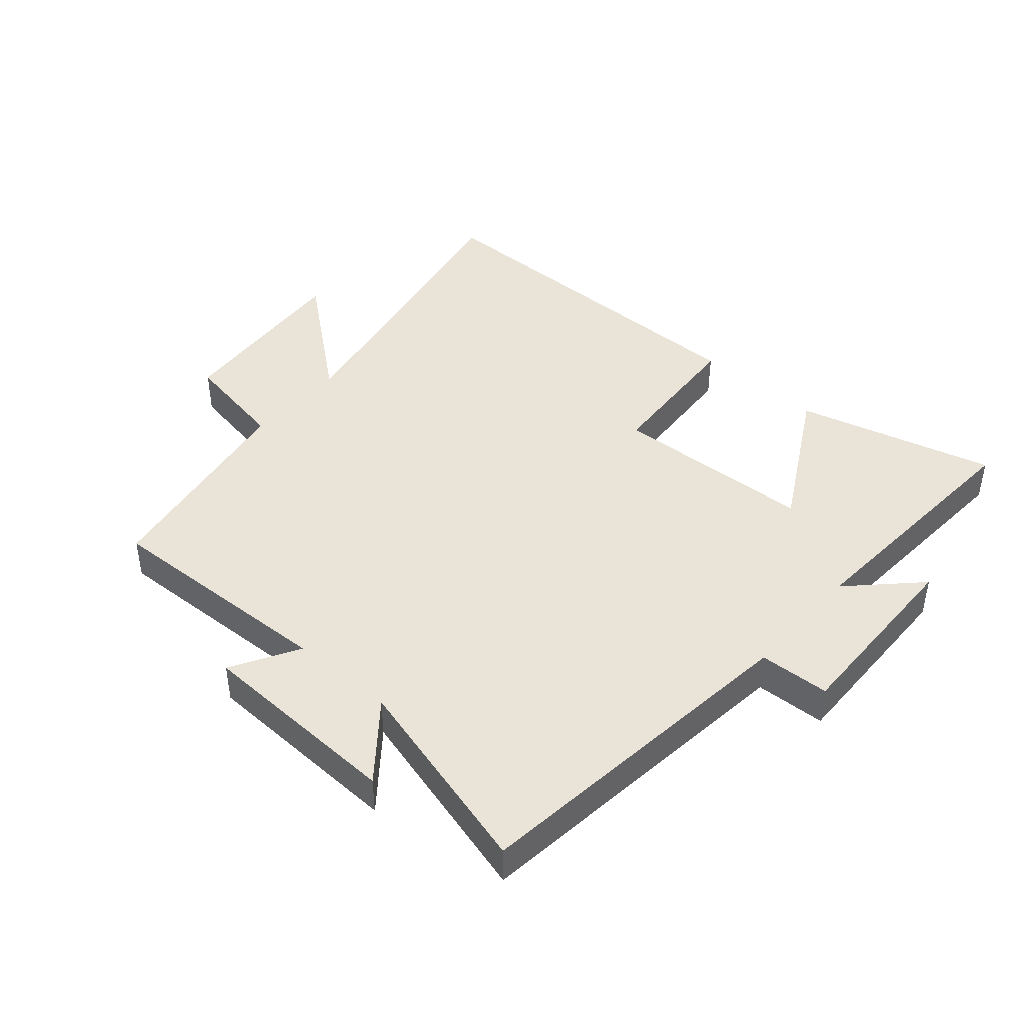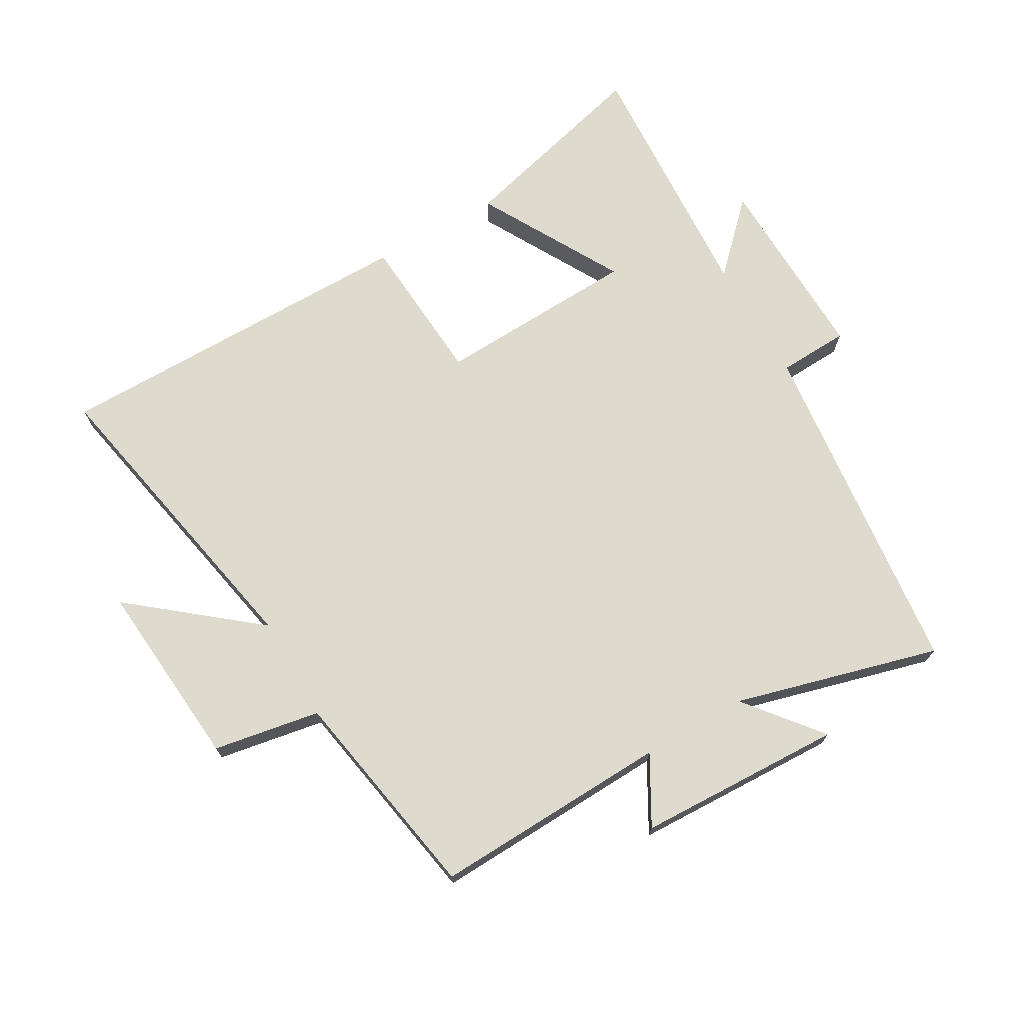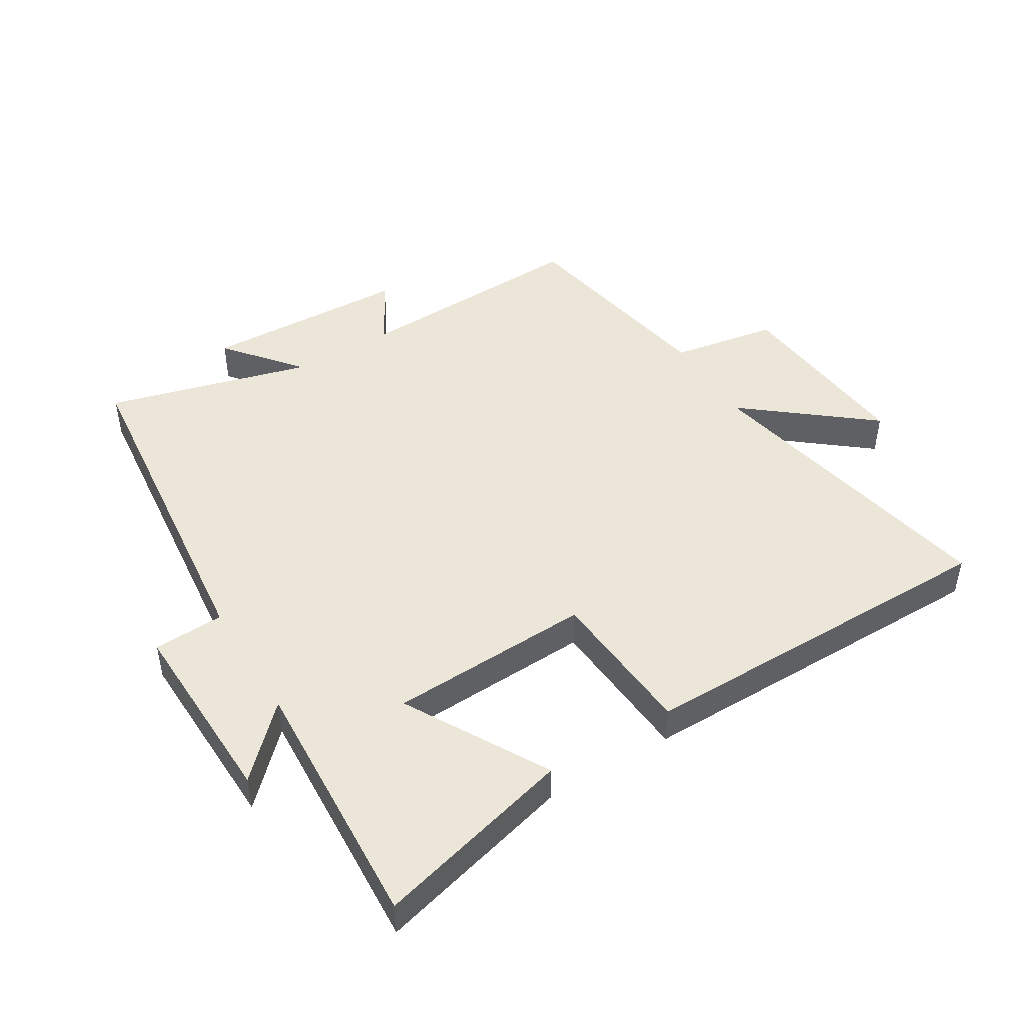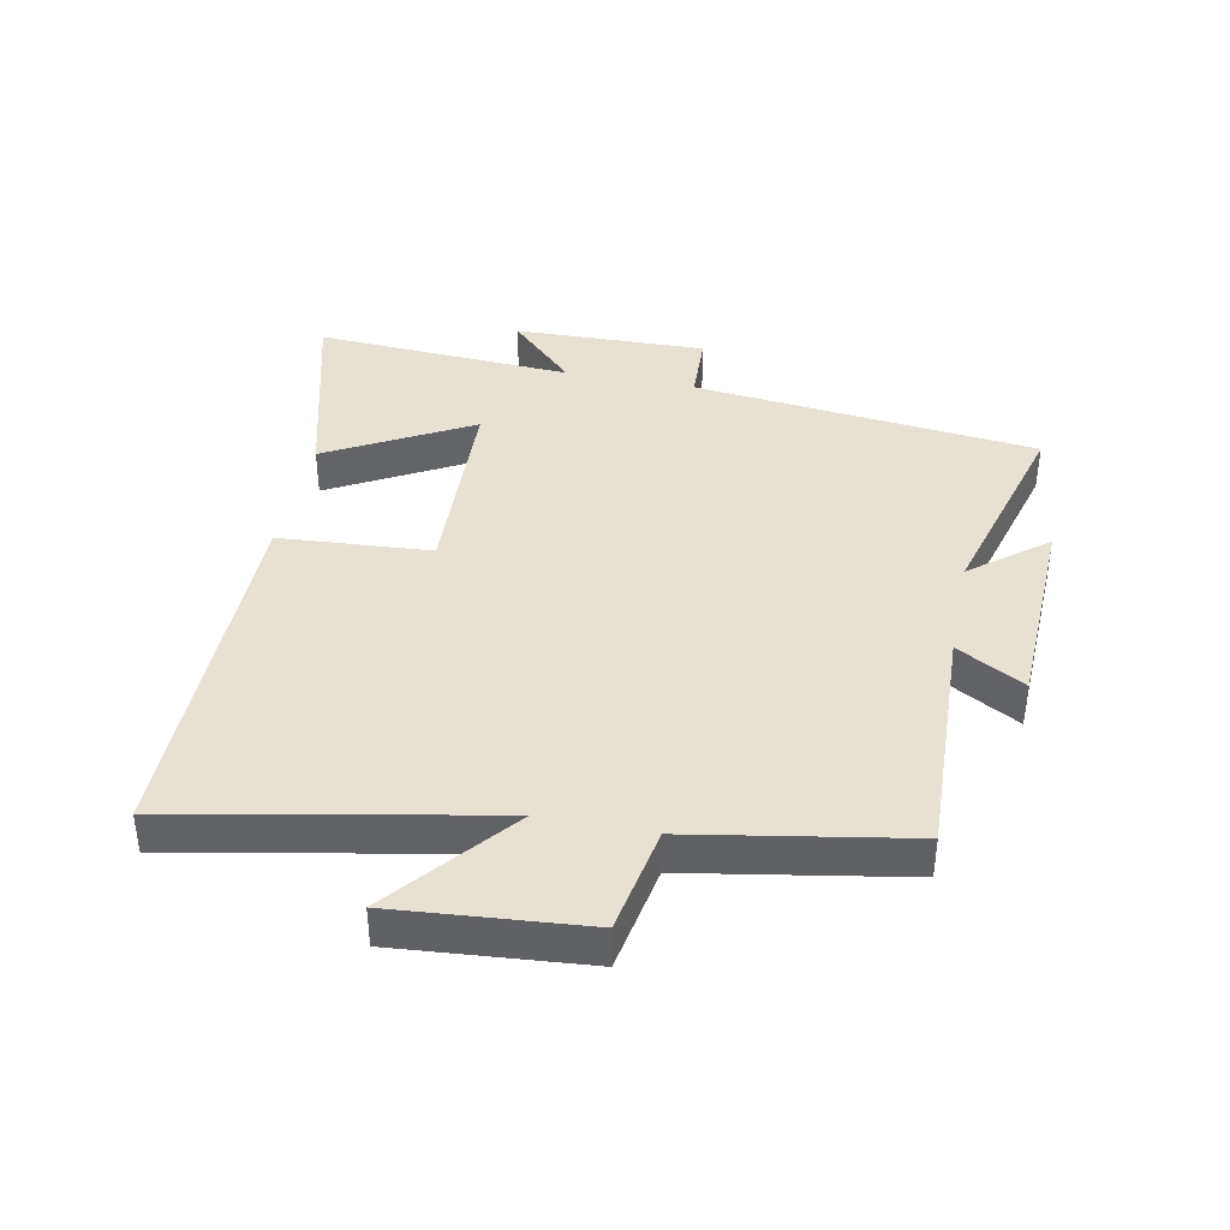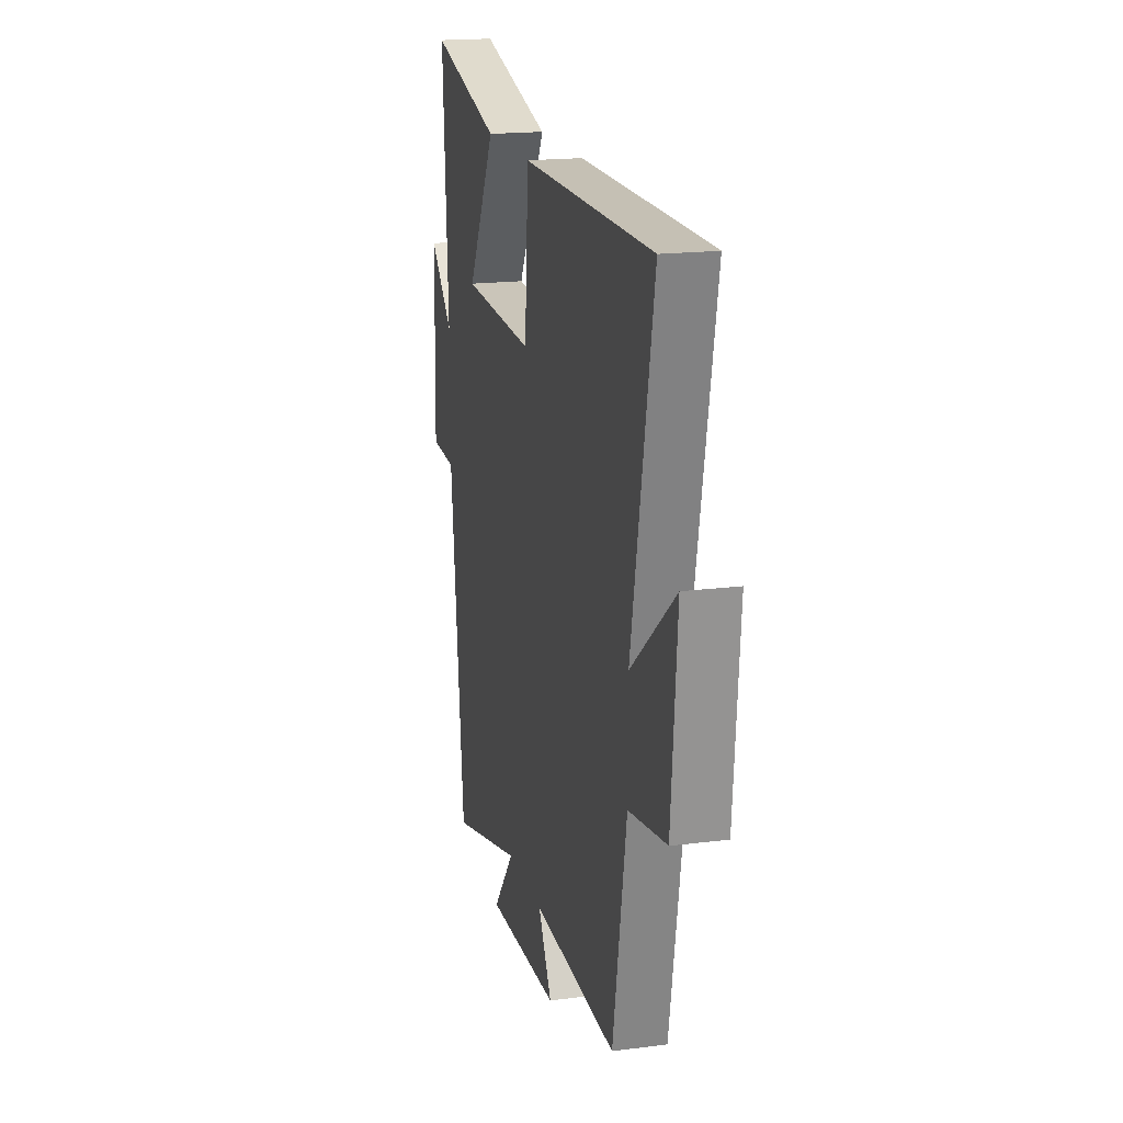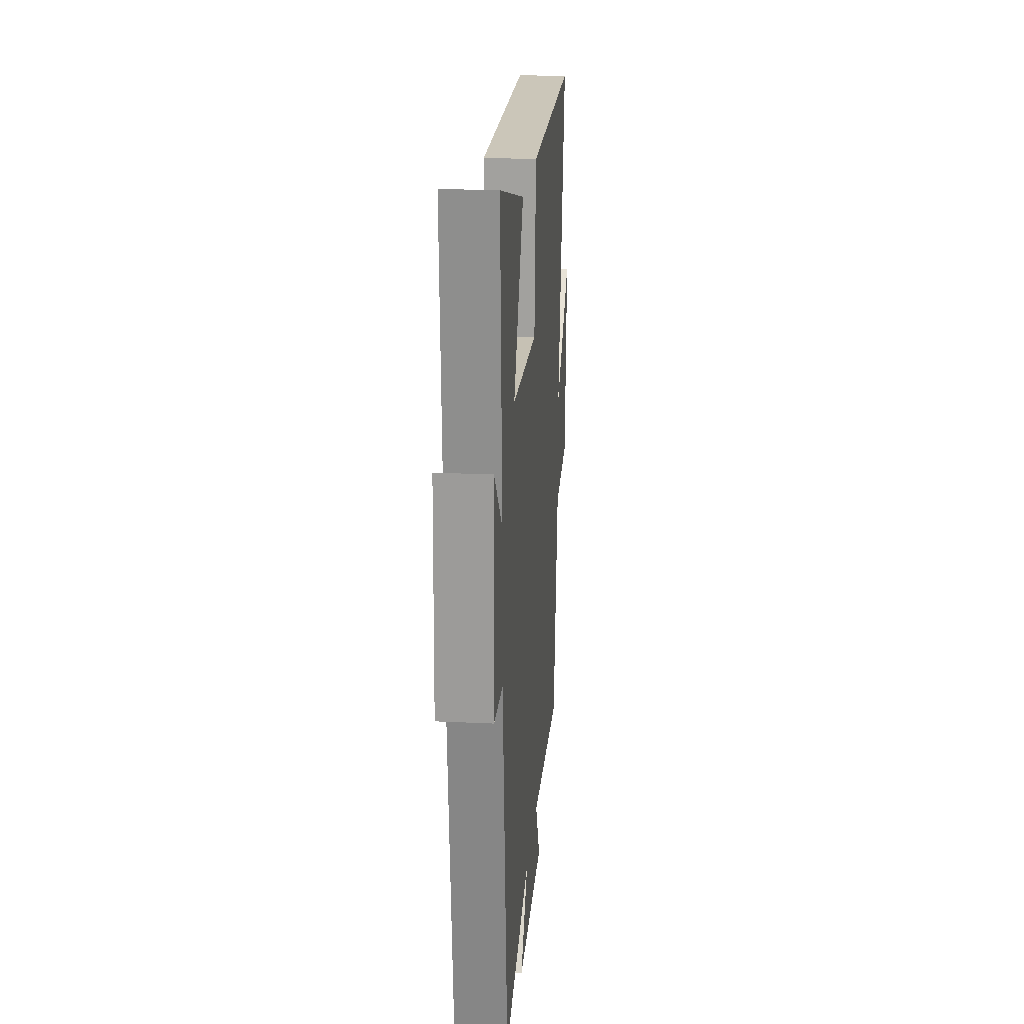
<metadata>
{"format":"obj","ext":"obj","renderer":"f3d","projection":"perspective","resolution":1024,"background":"white","views":[{"elev":43.3,"azim":-138.9,"up":"+Y"},{"elev":71.3,"azim":150.1,"up":"+Y"},{"elev":46.5,"azim":-31.5,"up":"+Y"},{"elev":39.5,"azim":101.4,"up":"+Y"},{"elev":18.2,"azim":76.1,"up":"+Z"},{"elev":21.0,"azim":-85.1,"up":"+Z"}]}
</metadata>
<code>
v 0.598 0.07 0.499
v 0.5 0.07 0.001
v 0.697 0.07 0.161
v 0.671 0.07 -0.141
v 0.5 0.07 -0.171
v 0.439 0.07 -0.515
v 0.06 0.07 -0.5
v 0.121 0.07 -0.608
v -0.209 0.07 -0.62
v -0.112 0.07 -0.5
v -0.439 0.07 -0.589
v -0.5 0.07 -0.037
v -0.613 0.07 -0.032
v -0.605 0.07 0.276
v -0.5 0.07 0.171
v -0.524 0.07 0.584
v -0.206 0.07 0.5
v -0.333 0.07 0.272
v -0.009 0.07 0.258
v 0.008 0.07 0.5
v 0.598 0 0.499
v 0.5 0 0.001
v 0.697 0 0.161
v 0.671 0 -0.141
v 0.5 0 -0.171
v 0.439 0 -0.515
v 0.06 0 -0.5
v 0.121 0 -0.608
v -0.209 0 -0.62
v -0.112 0 -0.5
v -0.439 0 -0.589
v -0.5 0 -0.037
v -0.613 0 -0.032
v -0.605 0 0.276
v -0.5 0 0.171
v -0.524 0 0.584
v -0.206 0 0.5
v -0.333 0 0.272
v -0.009 0 0.258
v 0.008 0 0.5
f 19 20 1 2
f 18 19 2
f 15 16 17 18
f 15 18 2
f 12 13 14 15
f 12 15 2
f 11 12 2
f 10 11 2
f 7 8 9 10
f 7 10 2 3
f 5 6 7
f 5 7 3
f 3 4 5
f 22 21 40 39
f 22 39 38
f 38 37 36 35
f 22 38 35
f 35 34 33 32
f 22 35 32
f 22 32 31
f 22 31 30
f 30 29 28 27
f 23 22 30 27
f 27 26 25
f 23 27 25
f 25 24 23
f 1 21 22 2
f 2 22 23 3
f 3 23 24 4
f 4 24 25 5
f 5 25 26 6
f 6 26 27 7
f 7 27 28 8
f 8 28 29 9
f 9 29 30 10
f 10 30 31 11
f 11 31 32 12
f 12 32 33 13
f 13 33 34 14
f 14 34 35 15
f 15 35 36 16
f 16 36 37 17
f 17 37 38 18
f 18 38 39 19
f 19 39 40 20
f 20 40 21 1

</code>
